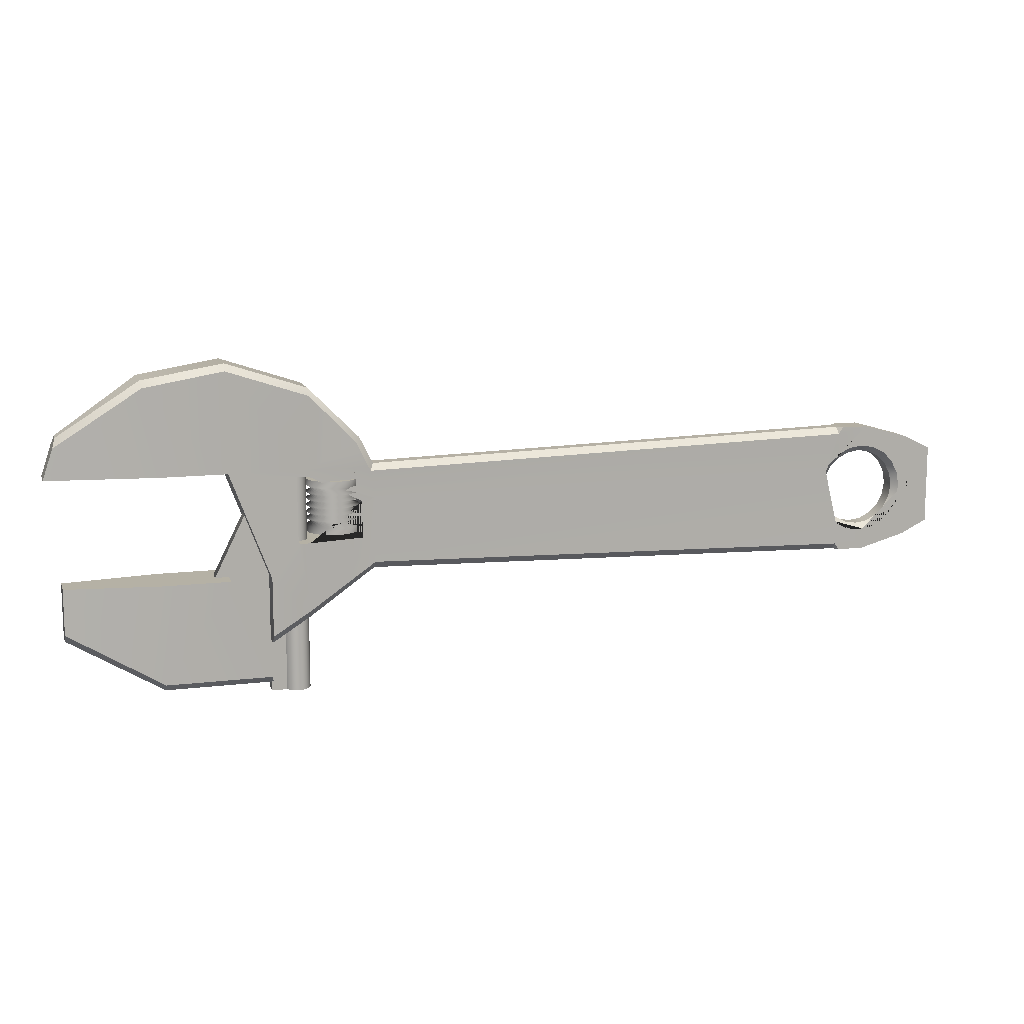
<metadata>
{"format":"obj","ext":"obj","renderer":"f3d","projection":"perspective","resolution":1024,"background":"white","views":[{"elev":11.8,"azim":163.5,"up":"+Z"}]}
</metadata>
<code>
g default
v 3 -0.009318 0.3705
v 3 0.4907 0.3705
v 3.5 -0.1077 -0.375
v 3.25 -0.05849 -0.375
v 4.28 -0.261 -0.375
v 3.25 -0.05849 0.3213
v 4.25 -0.2552 -0.375
v 3.25 0.541 0.3213
v 3.25 0.541 0.875
v 3.5 0.5914 0.875
v 4.28 -0.261 1
v 4.25 0.7424 0.875
v 4.28 0.7483 1
v 4.28 0.7483 0.875
v 5 0.7517 -1
v 4.5 0.7493 -0.2236
v 5.75 0.7517 1
v 4.5 0.7488 0.875
v 7 -0.2703 1
v 5.75 -0.261 1
v 3.5 0.5914 -0.375
v 3.25 0.541 -0.375
v 5 -0.261 -1
v 4.25 0.7424 -0.375
v 9 -0.009318 1
v 9 0.4907 1
v 7 0.7517 1
v 3.5 -0.1077 0.875
v 3.25 -0.05849 0.875
v 4.25 -0.2552 0.875
v 4.5 -0.261 -0.2236
v 4.5 -0.261 -0.375
v 4.28 0.7483 -0.375
v 4.5 0.7493 -0.375
v 4.5 -0.261 0.875
v 4.28 -0.261 0.875
v -7.096 -0.009318 1.25
v -7.096 0.5 1.25
v -8 -0.009318 1
v -8 0.5 1
v -8.5 -0.009318 0.75
v -8.5 0.5 0.75
v -8.345 0.5 0.3705
v -8.5 0.5 0.3705
v -8.5 -0.009318 0.3705
v -8.345 -0.009318 0.3705
v -7.096 -0.009318 -1.25
v -7.096 0.5 -1.25
v -8 0.5 -1
v -8.5 0.5 -0.75
v -8 -0.009318 -1
v -8.5 -0.009318 -0.75
v -6.493 0.1191 0.5406
v -6.493 -0.009318 0.669
v -6.302 -0.009318 0.507
v -6.393 0.1019 0.4408
v -6.24 -0.009318 0.3705
v -6.357 0.1081 0.3705
v -6.357 0.3732 0.3705
v -6.24 0.4907 0.3705
v -6.302 0.4907 0.507
v -6.393 0.3794 0.4408
v -6.493 0.5 0.669
v -6.493 0.3622 0.5406
v -6.493 -0.009318 0.6979
v -6.559 0.1019 0.6068
v -6.768 0.1019 0.7133
v -6.733 -0.009318 0.8204
v -6.733 0.5 0.8204
v -6.768 0.3794 0.7133
v -6.559 0.3794 0.6068
v -6.493 0.5 0.6979
v -7 0.1019 0.75
v -7 -0.009318 0.8626
v -7 0.5 0.8626
v -7 0.3794 0.75
v -6.137 -0.009318 0
v -6.25 0.1019 0
v -6.287 0.1019 0.2318
v -6.18 -0.009318 0.2666
v -6.18 0.4907 0.2666
v -6.287 0.3794 0.2318
v -6.25 0.3794 0
v -6.137 0.4907 0
v -6.18 -0.009318 -0.2666
v -6.287 0.1019 -0.2318
v -6.287 0.3794 -0.2318
v -6.18 0.4907 -0.2666
v -6.302 -0.009318 -0.507
v -6.393 0.1019 -0.4408
v -6.393 0.3794 -0.4408
v -6.302 0.4907 -0.507
v -7.267 -0.009318 0.8204
v -7.232 0.1019 0.7133
v -7.441 0.1019 0.6068
v -7.507 -0.009318 0.6979
v -7.507 0.5 0.6979
v -7.441 0.3794 0.6068
v -7.232 0.3794 0.7133
v -7.267 0.5 0.8204
v -7.607 0.1019 0.4408
v -7.698 -0.009318 0.507
v -7.698 0.5 0.507
v -7.607 0.3794 0.4408
v -6.733 -0.009318 -0.8204
v -6.768 0.1019 -0.7133
v -6.559 0.1019 -0.6068
v -6.493 -0.009318 -0.6979
v -6.493 0.5 -0.6979
v -6.559 0.3794 -0.6068
v -6.768 0.3794 -0.7133
v -6.733 0.5 -0.8204
v -7.82 -0.009318 0.2666
v -7.713 0.1019 0.2318
v -7.75 0.1019 0
v -7.863 -0.009318 0
v -7.863 0.5 0
v -7.75 0.3794 0
v -7.713 0.3794 0.2318
v -7.82 0.5 0.2666
v -7 -0.009318 -0.8626
v -7 0.1019 -0.75
v -7 0.3794 -0.75
v -7 0.5 -0.8626
v -7.713 0.1019 -0.2318
v -7.82 -0.009318 -0.2666
v -7.82 0.5 -0.2666
v -7.713 0.3794 -0.2318
v -7.607 0.1019 -0.4408
v -7.698 -0.009318 -0.507
v -7.698 0.5 -0.507
v -7.607 0.3794 -0.4408
v -7.507 -0.009318 -0.6979
v -7.441 0.1019 -0.6068
v -7.232 0.1019 -0.7133
v -7.267 -0.009318 -0.8204
v -7.267 0.5 -0.8204
v -7.232 0.3794 -0.7133
v -7.441 0.3794 -0.6068
v -7.507 0.5 -0.6979
v -6.493 0.3622 -0.5406
v -6.493 0.5 -0.669
v -7.096 0.1026 0.7349
v -7.096 -0.009318 0.8468
v -7.096 0.3788 0.7349
v -7.096 0.5 0.8468
v -6.493 -0.009318 -0.669
v -6.493 0.1191 -0.5406
v -7.643 0.1081 0.3705
v -7.76 -0.009318 0.3705
v -7.643 0.3732 0.3705
v -7.76 0.5 0.3705
v -7.096 0.1026 -0.7349
v -7.096 -0.009318 -0.8468
v -7.096 0.3788 -0.7349
v -7.096 0.5 -0.8468
v -6.493 0.5 -1.125
v -6.493 0.3746 -1.25
v -6.582 0.5 -1.25
v 3 0.3657 -1
v 3 0.4907 -0.8696
v -6.493 -0.009318 -1.125
v -6.582 -0.009318 -1.25
v -6.493 0.1161 -1.25
v 3 0.1182 -1
v 3 -0.009318 -0.8724
v 3 0.1103 1
v 3 -0.009318 0.8745
v 3.124 -0.03376 1
v -6.493 -0.009318 1.125
v -6.493 0.1161 1.25
v -6.582 -0.009318 1.25
v -6.493 0.5 1.125
v -6.582 0.5 1.25
v -6.493 0.3746 1.25
v 3 0.3725 1
v 3.071 0.5051 0.8799
v 4.28 -0.261 -1.656
v 4.288 -0.1352 -1.805
v 3.341 -0.03401 1.432
v 3.25 0.1056 1.5
v 3.341 0.5159 1.432
v 3.25 0.3759 1.5
v 4.25 -0.131 2.5
v 4.253 -0.261 2.367
v 4.253 0.7483 2.367
v 4.25 0.6185 2.5
v 4.289 0.6227 -1.805
v 4.28 0.7483 -1.656
v 5 0.7517 -2.102
v 5 0.6264 -2.25
v 5 -0.261 -2.102
v 5 -0.1356 -2.25
v 5.76 0.7517 2.871
v 5.75 0.6262 3
v 7.232 -0.2703 2.623
v 7.25 -0.1449 2.75
v 5.76 -0.2611 2.871
v 5.75 -0.1356 3
v 8.75 0.1073 1.75
v 8.808 -0.009318 1.575
v 8.75 0.3741 1.75
v 8.808 0.4907 1.575
v 7.232 0.7517 2.623
v 7.25 0.6263 2.75
v 4.226 0.09549 0.75
v 4.155 -0.04389 0.75
v 4.044 -0.1545 0.75
v 3.905 -0.2255 0.75
v 3.75 -0.25 0.75
v 3.595 -0.2255 0.75
v 3.456 -0.1545 0.75
v 3.345 -0.04389 0.75
v 3.274 0.09549 0.75
v 3.25 0.25 0.75
v 3.274 0.4045 0.75
v 3.345 0.5439 0.75
v 3.456 0.6545 0.75
v 3.595 0.7255 0.75
v 3.75 0.75 0.75
v 3.905 0.7255 0.75
v 4.044 0.6545 0.75
v 4.155 0.5439 0.75
v 4.226 0.4045 0.75
v 4.25 0.25 0.75
v 4.226 0.09549 0.625
v 4.155 -0.04389 0.625
v 4.044 -0.1545 0.625
v 3.905 -0.2255 0.625
v 3.75 -0.25 0.625
v 3.595 -0.2255 0.625
v 3.456 -0.1545 0.625
v 3.345 -0.04389 0.625
v 3.274 0.09549 0.625
v 3.25 0.25 0.625
v 3.274 0.4045 0.625
v 3.345 0.5439 0.625
v 3.456 0.6545 0.625
v 3.595 0.7255 0.625
v 3.75 0.75 0.625
v 3.905 0.7255 0.625
v 4.044 0.6545 0.625
v 4.155 0.5439 0.625
v 4.226 0.4045 0.625
v 4.25 0.25 0.625
v 3.959 0.7044 0.5
v 4.089 0.6177 0.5
v 4.186 0.4949 0.5
v 4.24 0.3483 0.5
v 4.247 0.192 0.5
v 4.204 0.04133 0.5
v 4.118 -0.08887 0.5
v 3.995 -0.1859 0.5
v 3.848 -0.2402 0.5
v 3.692 -0.2466 0.5
v 3.541 -0.2044 0.5
v 3.411 -0.1177 0.5
v 3.314 0.005055 0.5
v 3.26 0.1517 0.5
v 3.253 0.308 0.5
v 3.296 0.4587 0.5
v 3.382 0.5889 0.5
v 3.505 0.6859 0.5
v 3.652 0.7402 0.5
v 3.808 0.7466 0.5
v 3.323 0.51 0.375
v 3.424 0.6293 0.375
v 3.557 0.7114 0.375
v 3.709 0.7483 0.375
v 3.865 0.7365 0.375
v 4.01 0.6771 0.375
v 4.129 0.5758 0.375
v 4.211 0.4427 0.375
v 4.248 0.2907 0.375
v 4.237 0.1347 0.375
v 4.177 -0.01001 0.375
v 4.076 -0.1293 0.375
v 3.943 -0.2114 0.375
v 3.791 -0.2483 0.375
v 3.635 -0.2365 0.375
v 3.49 -0.1771 0.375
v 3.371 -0.07583 0.375
v 3.289 0.05731 0.375
v 3.252 0.2093 0.375
v 3.263 0.3653 0.375
v 3.442 -0.144 0.25
v 3.335 -0.0296 0.25
v 3.269 0.1122 0.25
v 3.25 0.2675 0.25
v 3.28 0.421 0.25
v 3.356 0.5578 0.25
v 3.47 0.6645 0.25
v 3.612 0.7306 0.25
v 3.767 0.7497 0.25
v 3.921 0.7198 0.25
v 4.058 0.644 0.25
v 4.165 0.5296 0.25
v 4.231 0.3878 0.25
v 4.25 0.2326 0.25
v 4.22 0.07899 0.25
v 4.144 -0.05783 0.25
v 4.03 -0.1645 0.25
v 3.888 -0.2306 0.25
v 3.733 -0.2497 0.25
v 3.579 -0.2198 0.25
v 4.106 -0.1015 0.125
v 3.98 -0.1942 0.125
v 3.831 -0.2434 0.125
v 3.675 -0.2443 0.125
v 3.526 -0.1968 0.125
v 3.399 -0.1056 0.125
v 3.306 0.02042 0.125
v 3.257 0.1689 0.125
v 3.256 0.3253 0.125
v 3.303 0.4744 0.125
v 3.394 0.6015 0.125
v 3.52 0.6942 0.125
v 3.669 0.7434 0.125
v 3.825 0.7443 0.125
v 3.974 0.6968 0.125
v 4.101 0.6056 0.125
v 4.194 0.4796 0.125
v 4.243 0.3311 0.125
v 4.244 0.1747 0.125
v 4.197 0.0256 0.125
v 4.14 0.5624 0
v 4.218 0.4265 0
v 4.249 0.2733 0
v 4.232 0.1178 0
v 4.168 -0.02475 0
v 4.062 -0.1404 0
v 3.926 -0.2178 0
v 3.773 -0.2495 0
v 3.618 -0.2322 0
v 3.475 -0.1677 0
v 3.36 -0.06239 0
v 3.282 0.07354 0
v 3.251 0.2267 0
v 3.268 0.3822 0
v 3.332 0.5248 0
v 3.438 0.6404 0
v 3.574 0.7178 0
v 3.727 0.7495 0
v 3.882 0.7322 0
v 4.025 0.6677 0
v 3.485 0.674 -0.125
v 3.629 0.7351 -0.125
v 3.785 0.7488 -0.125
v 3.937 0.7136 -0.125
v 4.071 0.633 -0.125
v 4.174 0.515 -0.125
v 4.235 0.371 -0.125
v 4.249 0.2151 -0.125
v 4.214 0.0627 -0.125
v 4.133 -0.0714 -0.125
v 4.015 -0.174 -0.125
v 3.871 -0.2351 -0.125
v 3.715 -0.2488 -0.125
v 3.563 -0.2136 -0.125
v 3.429 -0.133 -0.125
v 3.326 -0.01496 -0.125
v 3.265 0.129 -0.125
v 3.251 0.2849 -0.125
v 3.286 0.4373 -0.125
v 3.367 0.5714 -0.125
v 3.485 0.674 -0.25
v 3.629 0.7351 -0.25
v 3.785 0.7488 -0.25
v 3.937 0.7136 -0.25
v 4.071 0.633 -0.25
v 4.174 0.515 -0.25
v 4.235 0.371 -0.25
v 4.249 0.2151 -0.25
v 4.214 0.0627 -0.25
v 4.133 -0.07139 -0.25
v 4.015 -0.174 -0.25
v 3.871 -0.2351 -0.25
v 3.715 -0.2488 -0.25
v 3.563 -0.2136 -0.25
v 3.429 -0.133 -0.25
v 3.326 -0.01496 -0.25
v 3.265 0.129 -0.25
v 3.251 0.2849 -0.25
v 3.286 0.4373 -0.25
v 3.367 0.5714 -0.25
v 3.75 0.25 0.75
v 3.75 0.25 -0.25
v 3.988 0.1727 1
v 3.952 0.1031 1
v 3.897 0.04775 1
v 3.827 0.01224 1
v 3.75 -0 1
v 3.673 0.01224 1
v 3.603 0.04775 1
v 3.548 0.1031 1
v 3.512 0.1727 1
v 3.5 0.25 1
v 3.512 0.3273 1
v 3.548 0.3969 1
v 3.603 0.4523 1
v 3.673 0.4878 1
v 3.75 0.5 1
v 3.827 0.4878 1
v 3.897 0.4523 1
v 3.952 0.3969 1
v 3.988 0.3273 1
v 4 0.25 1
v 3.988 0.1727 -1
v 3.952 0.1031 -1
v 3.897 0.04775 -1
v 3.827 0.01224 -1
v 3.75 -0 -1
v 3.673 0.01224 -1
v 3.603 0.04775 -1
v 3.548 0.1031 -1
v 3.512 0.1727 -1
v 3.5 0.25 -1
v 3.512 0.3273 -1
v 3.548 0.3969 -1
v 3.603 0.4523 -1
v 3.673 0.4878 -1
v 3.75 0.5 -1
v 3.827 0.4878 -1
v 3.897 0.4523 -1
v 3.952 0.3969 -1
v 3.988 0.3273 -1
v 4 0.25 -1
v 3.75 0.25 1
v 3.75 0.25 -1
v 4.738 0.1727 2
v 4.702 0.1031 2
v 4.647 0.04775 2
v 4.577 0.01224 2
v 4.5 -0 2
v 4.423 0.01224 2
v 4.353 0.04775 2
v 4.298 0.1031 2
v 4.262 0.1727 2
v 4.25 0.25 2
v 4.262 0.3273 2
v 4.298 0.3969 2
v 4.353 0.4523 2
v 4.423 0.4878 2
v 4.5 0.5 2
v 4.577 0.4878 2
v 4.647 0.4523 2
v 4.702 0.3969 2
v 4.738 0.3273 2
v 4.75 0.25 2
v 4.738 0.1727 -3.25
v 4.702 0.1031 -3.25
v 4.647 0.04775 -3.25
v 4.577 0.01224 -3.25
v 4.5 -0 -3.25
v 4.423 0.01224 -3.25
v 4.353 0.04775 -3.25
v 4.298 0.1031 -3.25
v 4.262 0.1727 -3.25
v 4.25 0.25 -3.25
v 4.262 0.3273 -3.25
v 4.298 0.3969 -3.25
v 4.353 0.4523 -3.25
v 4.423 0.4878 -3.25
v 4.5 0.5 -3.25
v 4.577 0.4878 -3.25
v 4.647 0.4523 -3.25
v 4.702 0.3969 -3.25
v 4.738 0.3273 -3.25
v 4.75 0.25 -3.25
v 4.5 0.25 2
v 4.5 0.25 -3.25
v 4.5 0.125 2
v 5 0.125 2
v 4.5 0.375 2
v 5 0.375 2
v 4.5 0.375 -3.25
v 5 0.375 -3.25
v 4.5 0.125 -3.25
v 5 0.125 -3.25
v 4.5 0.375 -3
v 4.5 0.125 -3
v 5 0.125 -3
v 5 0.375 -3
v 4.5 0.375 -1
v 4.5 0.125 -1
v 6 0.125 -1
v 6 0.375 -1
v 4.5 0.375 1
v 4.5 0.125 1
v 5 0.125 1
v 5 0.375 1
v 5.75 -0.25 -1
v 7 -0.25 -1
v 5.75 0.75 -1
v 7 0.75 -1
v 8.75 0 -1
v 8.75 0.5 -1
v 5 0.6217 -3
v 5.048 0.75 -2.872
v 7 0.6194 -3
v 7 0.75 -2.869
v 5.048 -0.25 -2.872
v 5 -0.1217 -3
v 7 -0.25 -2.869
v 7 -0.1194 -3
v 8.75 0.125 -2
v 8.75 0 -1.857
v 8.75 0.5 -1.857
v 8.75 0.375 -2
g Wrench_Mesh
f 17 15 16 18 14 13
f 21 22 4 3
f 15 23 192 193 191 190
f 3 7 24 21
f 28 29 9 10
f 10 12 30 28
f 20 23 15 17
f 20 17 27 19
f 19 27 26 25
f 25 26 203 202 200 201
f 29 6 4 22 8 9
f 33 24 7 5 32 34
f 32 31 35 18 16 34
f 11 36 35 31 23 20
f 36 30 12 14 18 35
f 36 11 169 168 1 6 29 28 30
f 37 172 171 175 174 38
f 39 37 38 40
f 41 39 40 42
f 42 40 43 44
f 45 41 42 44
f 45 46 39 41
f 47 48 159 158 164 163
f 44 43 49 50
f 51 49 48 47
f 52 45 44 50
f 52 51 46 45
f 50 49 51 52
f 53 54 65 66
f 54 53 56 55
f 55 56 58 57
f 57 58 79 80
f 59 60 81 82
f 60 59 62 61
f 61 62 64 63
f 63 64 71 72
f 66 65 68 67
f 67 68 74 73
f 69 70 76 75
f 70 69 72 71
f 73 74 144 143
f 75 76 145 146
f 77 78 86 85
f 78 77 80 79
f 82 81 84 83
f 83 84 88 87
f 85 86 90 89
f 87 88 92 91
f 89 90 148 147
f 91 92 142 141
f 93 94 143 144
f 94 93 96 95
f 95 96 102 101
f 97 98 104 103
f 98 97 100 99
f 99 100 146 145
f 101 102 150 149
f 103 104 151 152
f 105 106 122 121
f 106 105 108 107
f 107 108 147 148
f 109 110 141 142
f 110 109 112 111
f 111 112 124 123
f 113 114 149 150
f 114 113 116 115
f 115 116 126 125
f 117 118 128 127
f 118 117 120 119
f 119 120 152 151
f 121 122 153 154
f 123 124 156 155
f 125 126 130 129
f 127 128 132 131
f 129 130 133 134
f 131 132 139 140
f 134 133 136 135
f 135 136 154 153
f 137 138 155 156
f 138 137 140 139
f 57 1 168 170 54 55
f 66 67 70 71
f 67 73 76 70
f 78 79 82 83
f 86 78 83 87
f 90 86 87 91
f 94 95 98 99
f 95 101 104 98
f 106 107 110 111
f 114 115 118 119
f 122 106 111 123
f 115 125 128 118
f 125 129 132 128
f 134 135 138 139
f 129 134 139 132
f 56 53 66 71 64 62
f 79 58 56 62 59 82
f 73 143 94 99 145 76
f 38 174 173 63 72 69 75 146
f 107 148 90 91 141 110
f 54 170 172 37 144 74 68 65
f 101 149 114 119 151 104
f 135 153 122 123 155 138
f 142 157 159 48 156 124 112 109
f 40 38 146 100 97 103 152 43
f 47 163 162 147 108 105 121 154
f 46 150 102 96 93 144 37 39
f 43 152 120 117 127 131 140 137 156 48 49
f 51 47 154 136 133 130 126 116 113 150 46
f 158 157 161 160
f 160 161 189 188
f 162 164 165 166
f 166 165 179 178
f 167 169 180 181
f 168 167 171 170
f 173 175 176 177
f 177 176 183 182
f 178 179 193 192
f 181 180 185 184
f 182 183 187 186
f 184 185 198 199
f 186 187 195 194
f 188 189 190 191
f 194 195 205 204
f 196 197 199 198
f 197 196 201 200
f 202 203 204 205
f 165 164 158 160
f 171 167 176 175
f 7 3 4 6 1 166 178 5
f 14 12 10 9 8 2 177 13
f 180 169 11 185
f 13 177 182 186
f 165 160 188 179
f 179 188 191 193
f 194 17 13 186
f 20 19 196 198
f 201 196 19 25
f 204 203 26 27
f 176 167 181 183
f 183 181 184 187
f 185 11 20 198
f 187 184 199 195
f 17 194 204 27
f 195 199 197 205
f 205 197 200 202
f 23 31 32 5 178 192
f 189 33 34 16 15 190
f 33 189 161 2 8 22 21 24
f 173 177 2 60 61 63
f 60 2 161 157 142 92 88 84 81
f 162 166 1 57 80 77 85 89 147
f 157 158 159
f 162 163 164
f 167 168 169
f 170 171 172
f 173 174 175
f 206 207 227 226
f 207 208 228 227
f 208 209 229 228
f 209 210 230 229
f 210 211 231 230
f 211 212 232 231
f 212 213 233 232
f 213 214 234 233
f 214 215 235 234
f 215 216 236 235
f 216 217 237 236
f 217 218 238 237
f 218 219 239 238
f 219 220 240 239
f 220 221 241 240
f 221 222 242 241
f 222 223 243 242
f 223 224 244 243
f 224 225 245 244
f 225 206 226 245
f 226 227 247 246
f 227 228 248 247
f 228 229 249 248
f 229 230 250 249
f 230 231 251 250
f 231 232 252 251
f 232 233 253 252
f 233 234 254 253
f 234 235 255 254
f 235 236 256 255
f 236 237 257 256
f 237 238 258 257
f 238 239 259 258
f 239 240 260 259
f 240 241 261 260
f 241 242 262 261
f 242 243 263 262
f 243 244 264 263
f 244 245 265 264
f 245 226 246 265
f 246 247 267 266
f 247 248 268 267
f 248 249 269 268
f 249 250 270 269
f 250 251 271 270
f 251 252 272 271
f 252 253 273 272
f 253 254 274 273
f 254 255 275 274
f 255 256 276 275
f 256 257 277 276
f 257 258 278 277
f 258 259 279 278
f 259 260 280 279
f 260 261 281 280
f 261 262 282 281
f 262 263 283 282
f 263 264 284 283
f 264 265 285 284
f 265 246 266 285
f 266 267 287 286
f 267 268 288 287
f 268 269 289 288
f 269 270 290 289
f 270 271 291 290
f 271 272 292 291
f 272 273 293 292
f 273 274 294 293
f 274 275 295 294
f 275 276 296 295
f 276 277 297 296
f 277 278 298 297
f 278 279 299 298
f 279 280 300 299
f 280 281 301 300
f 281 282 302 301
f 282 283 303 302
f 283 284 304 303
f 284 285 305 304
f 285 266 286 305
f 286 287 307 306
f 287 288 308 307
f 288 289 309 308
f 289 290 310 309
f 290 291 311 310
f 291 292 312 311
f 292 293 313 312
f 293 294 314 313
f 294 295 315 314
f 295 296 316 315
f 296 297 317 316
f 297 298 318 317
f 298 299 319 318
f 299 300 320 319
f 300 301 321 320
f 301 302 322 321
f 302 303 323 322
f 303 304 324 323
f 304 305 325 324
f 305 286 306 325
f 306 307 327 326
f 307 308 328 327
f 308 309 329 328
f 309 310 330 329
f 310 311 331 330
f 311 312 332 331
f 312 313 333 332
f 313 314 334 333
f 314 315 335 334
f 315 316 336 335
f 316 317 337 336
f 317 318 338 337
f 318 319 339 338
f 319 320 340 339
f 320 321 341 340
f 321 322 342 341
f 322 323 343 342
f 323 324 344 343
f 324 325 345 344
f 325 306 326 345
f 326 327 347 346
f 327 328 348 347
f 328 329 349 348
f 329 330 350 349
f 330 331 351 350
f 331 332 352 351
f 332 333 353 352
f 333 334 354 353
f 334 335 355 354
f 335 336 356 355
f 336 337 357 356
f 337 338 358 357
f 338 339 359 358
f 339 340 360 359
f 340 341 361 360
f 341 342 362 361
f 342 343 363 362
f 343 344 364 363
f 344 345 365 364
f 345 326 346 365
f 346 347 367 366
f 347 348 368 367
f 348 349 369 368
f 349 350 370 369
f 350 351 371 370
f 351 352 372 371
f 352 353 373 372
f 353 354 374 373
f 354 355 375 374
f 355 356 376 375
f 356 357 377 376
f 357 358 378 377
f 358 359 379 378
f 359 360 380 379
f 360 361 381 380
f 361 362 382 381
f 362 363 383 382
f 363 364 384 383
f 364 365 385 384
f 365 346 366 385
f 207 206 386
f 208 207 386
f 209 208 386
f 210 209 386
f 211 210 386
f 212 211 386
f 213 212 386
f 214 213 386
f 215 214 386
f 216 215 386
f 217 216 386
f 218 217 386
f 219 218 386
f 220 219 386
f 221 220 386
f 222 221 386
f 223 222 386
f 224 223 386
f 225 224 386
f 206 225 386
f 366 367 387
f 367 368 387
f 368 369 387
f 369 370 387
f 370 371 387
f 371 372 387
f 372 373 387
f 373 374 387
f 374 375 387
f 375 376 387
f 376 377 387
f 377 378 387
f 378 379 387
f 379 380 387
f 380 381 387
f 381 382 387
f 382 383 387
f 383 384 387
f 384 385 387
f 385 366 387
f 388 389 409 408
f 389 390 410 409
f 390 391 411 410
f 391 392 412 411
f 392 393 413 412
f 393 394 414 413
f 394 395 415 414
f 395 396 416 415
f 396 397 417 416
f 397 398 418 417
f 398 399 419 418
f 399 400 420 419
f 400 401 421 420
f 401 402 422 421
f 402 403 423 422
f 403 404 424 423
f 404 405 425 424
f 405 406 426 425
f 406 407 427 426
f 407 388 408 427
f 389 388 428
f 390 389 428
f 391 390 428
f 392 391 428
f 393 392 428
f 394 393 428
f 395 394 428
f 396 395 428
f 397 396 428
f 398 397 428
f 399 398 428
f 400 399 428
f 401 400 428
f 402 401 428
f 403 402 428
f 404 403 428
f 405 404 428
f 406 405 428
f 407 406 428
f 388 407 428
f 408 409 429
f 409 410 429
f 410 411 429
f 411 412 429
f 412 413 429
f 413 414 429
f 414 415 429
f 415 416 429
f 416 417 429
f 417 418 429
f 418 419 429
f 419 420 429
f 420 421 429
f 421 422 429
f 422 423 429
f 423 424 429
f 424 425 429
f 425 426 429
f 426 427 429
f 427 408 429
f 430 431 451 450
f 431 432 452 451
f 432 433 453 452
f 433 434 454 453
f 434 435 455 454
f 435 436 456 455
f 436 437 457 456
f 437 438 458 457
f 438 439 459 458
f 439 440 460 459
f 440 441 461 460
f 441 442 462 461
f 442 443 463 462
f 443 444 464 463
f 444 445 465 464
f 445 446 466 465
f 446 447 467 466
f 447 448 468 467
f 448 449 469 468
f 449 430 450 469
f 431 430 470
f 432 431 470
f 433 432 470
f 434 433 470
f 435 434 470
f 436 435 470
f 437 436 470
f 438 437 470
f 439 438 470
f 440 439 470
f 441 440 470
f 442 441 470
f 443 442 470
f 444 443 470
f 445 444 470
f 446 445 470
f 447 446 470
f 448 447 470
f 449 448 470
f 430 449 470
f 450 451 471
f 451 452 471
f 452 453 471
f 453 454 471
f 454 455 471
f 455 456 471
f 456 457 471
f 457 458 471
f 458 459 471
f 459 460 471
f 460 461 471
f 461 462 471
f 462 463 471
f 463 464 471
f 464 465 471
f 465 466 471
f 466 467 471
f 467 468 471
f 468 469 471
f 469 450 471
f 472 473 475 474
f 474 475 491 488
f 476 477 479 478
f 489 490 473 472
f 473 490 491 475
f 489 472 474 488
f 478 481 480 476
f 478 479 482 481
f 483 482 479 477
f 480 483 477 476
f 481 485 484 480
f 481 482 486 485
f 487 486 482 483
f 484 487 483 480
f 485 489 488 484
f 485 486 490 489
f 491 490 486 487
f 488 491 487 484
f 492 493 495 494
f 496 507 506 509 508 497
f 495 493 496 497
f 503 502 492 494 499 498
f 498 499 501 500
f 500 501 508 509
f 502 503 505 504
f 504 505 506 507
f 494 495 501 499
f 498 500 505 503
f 502 504 493 492
f 493 504 507 496
f 505 500 509 506
f 501 495 497 508

</code>
